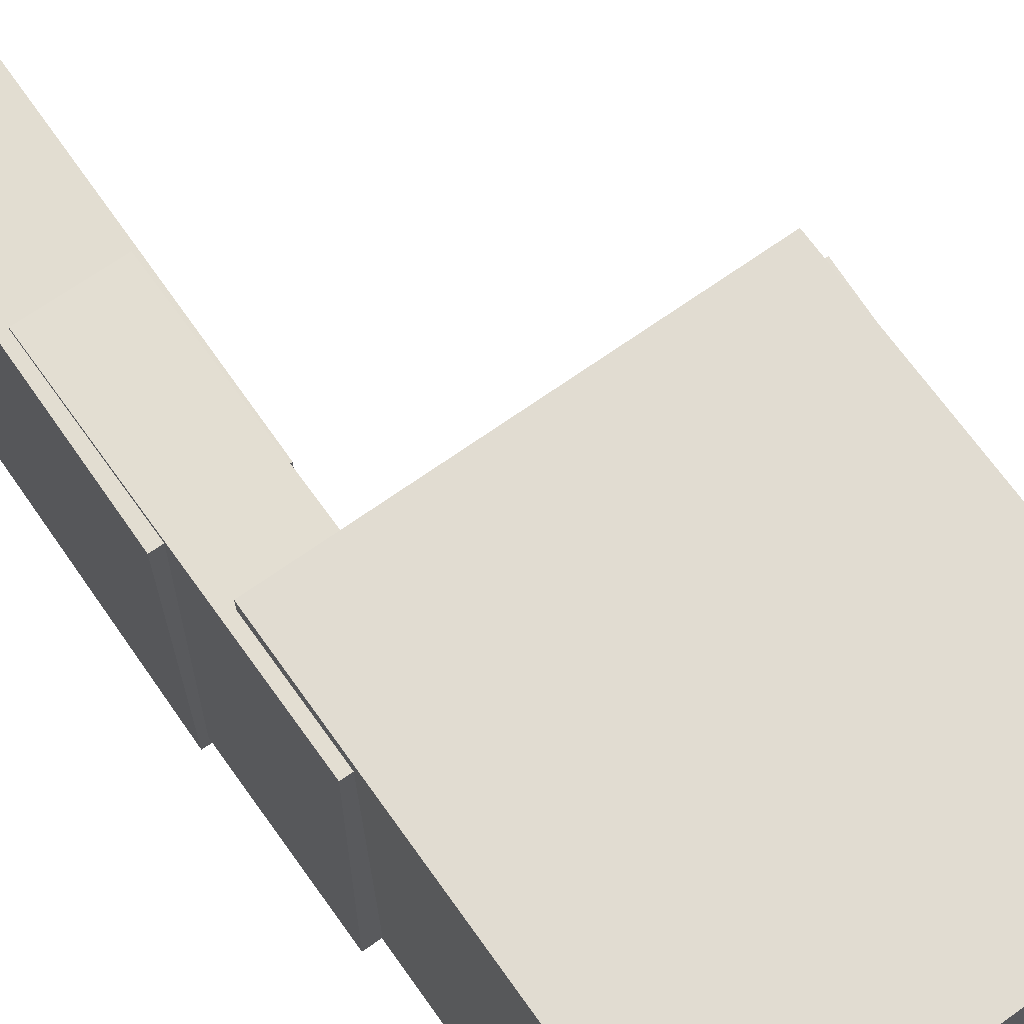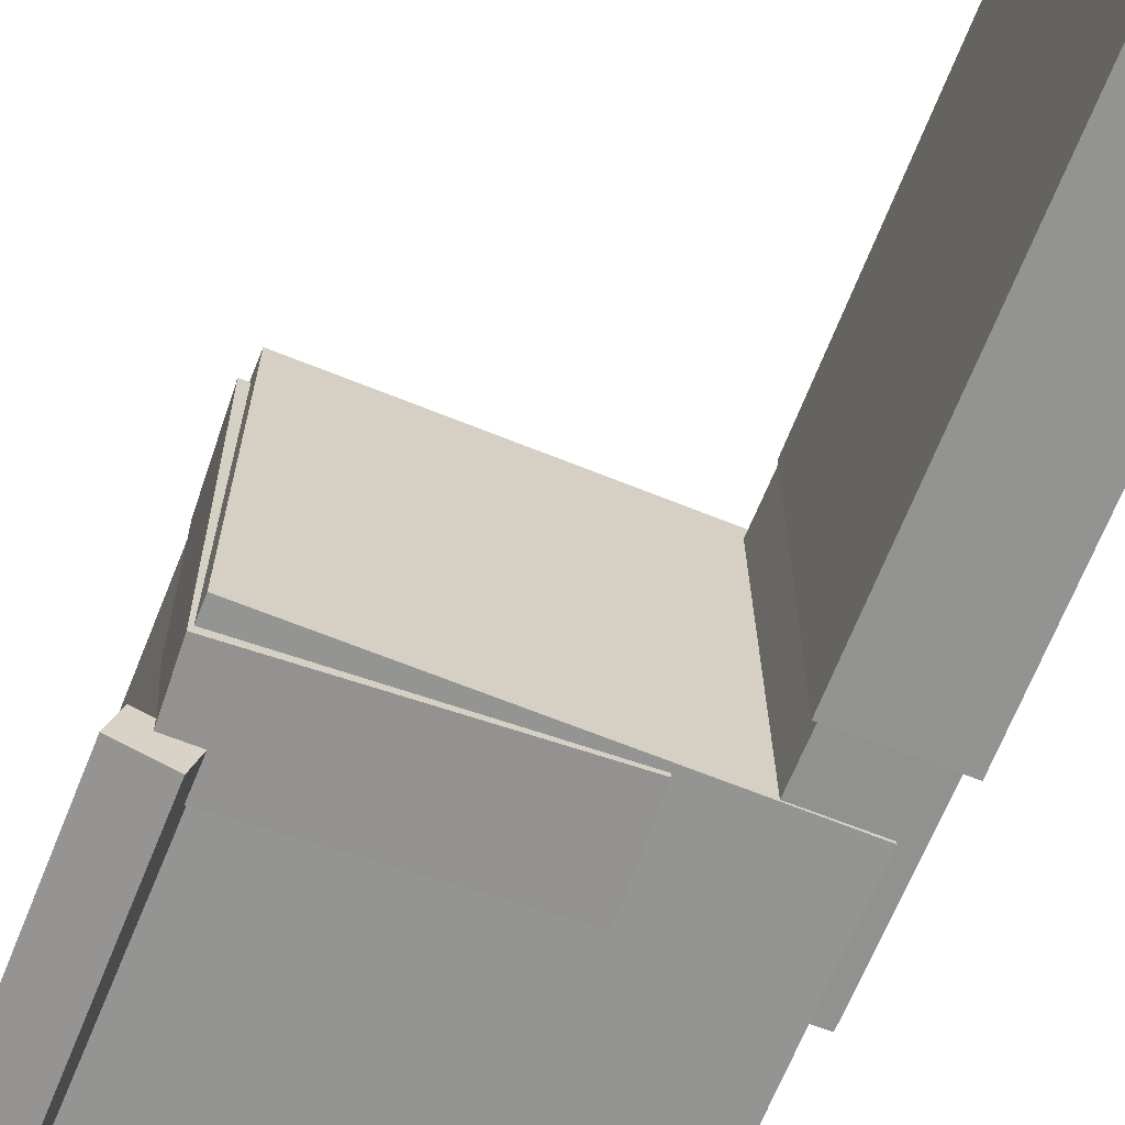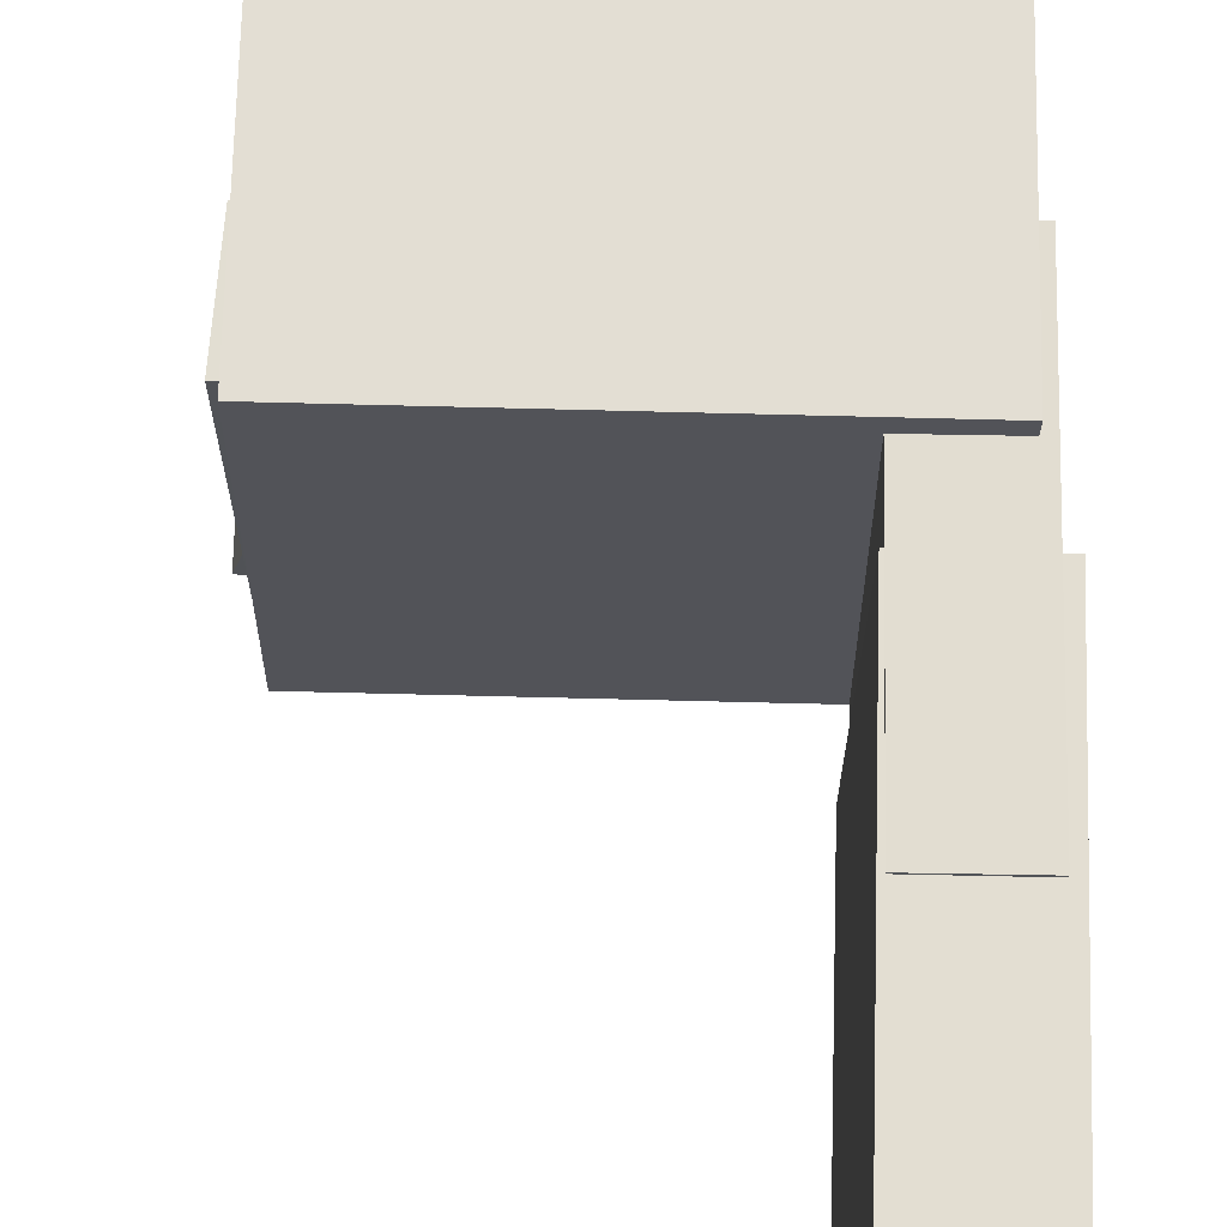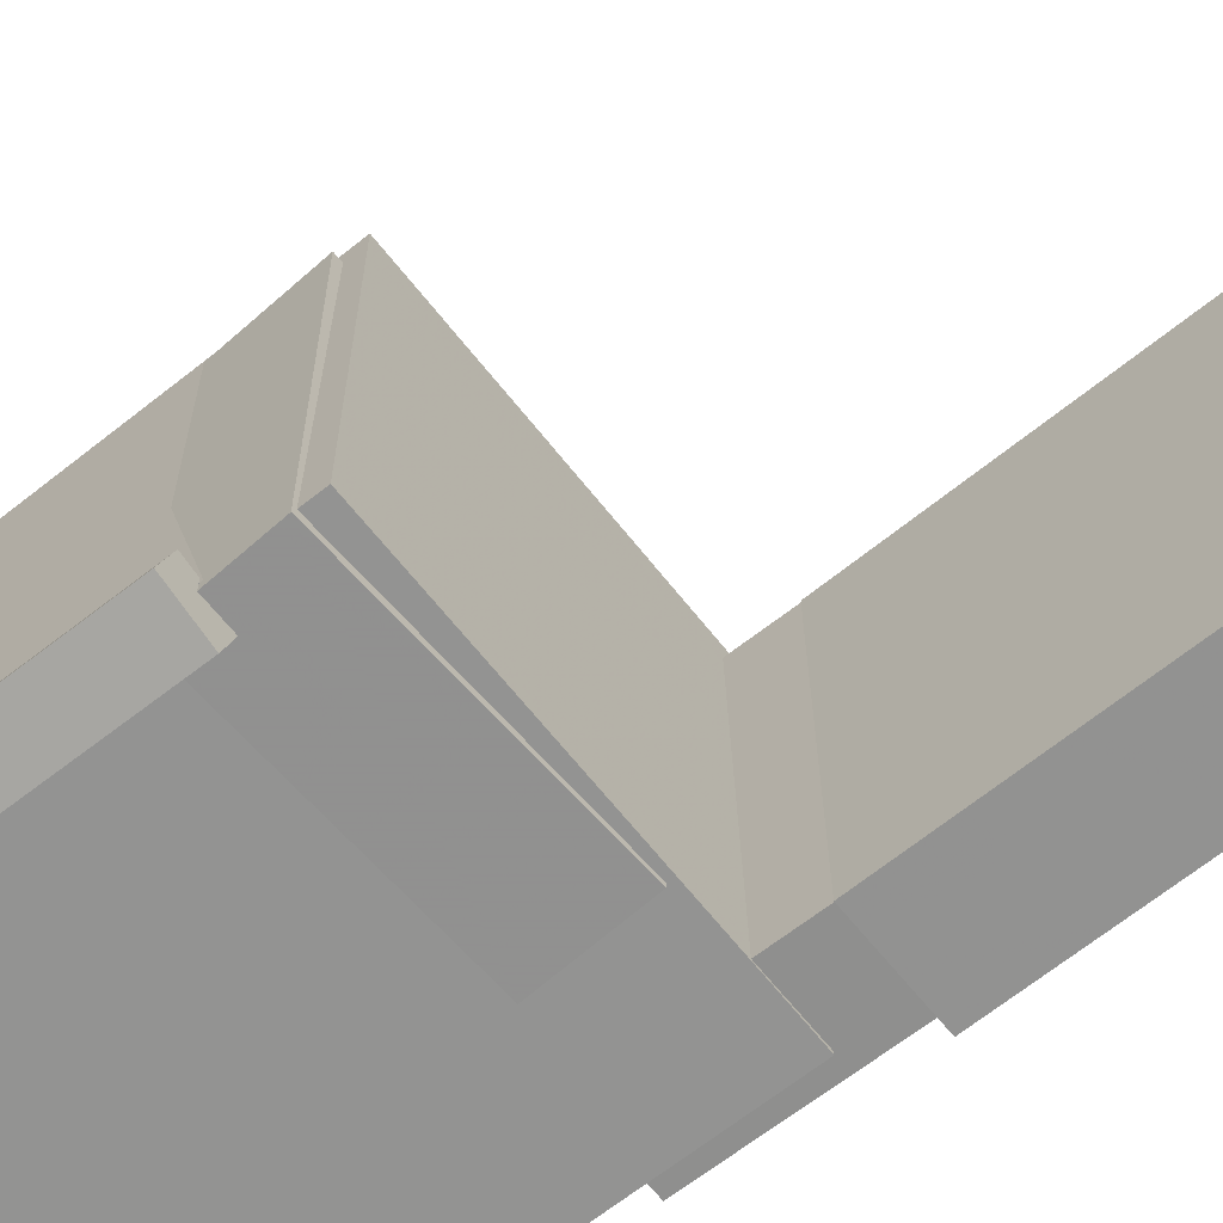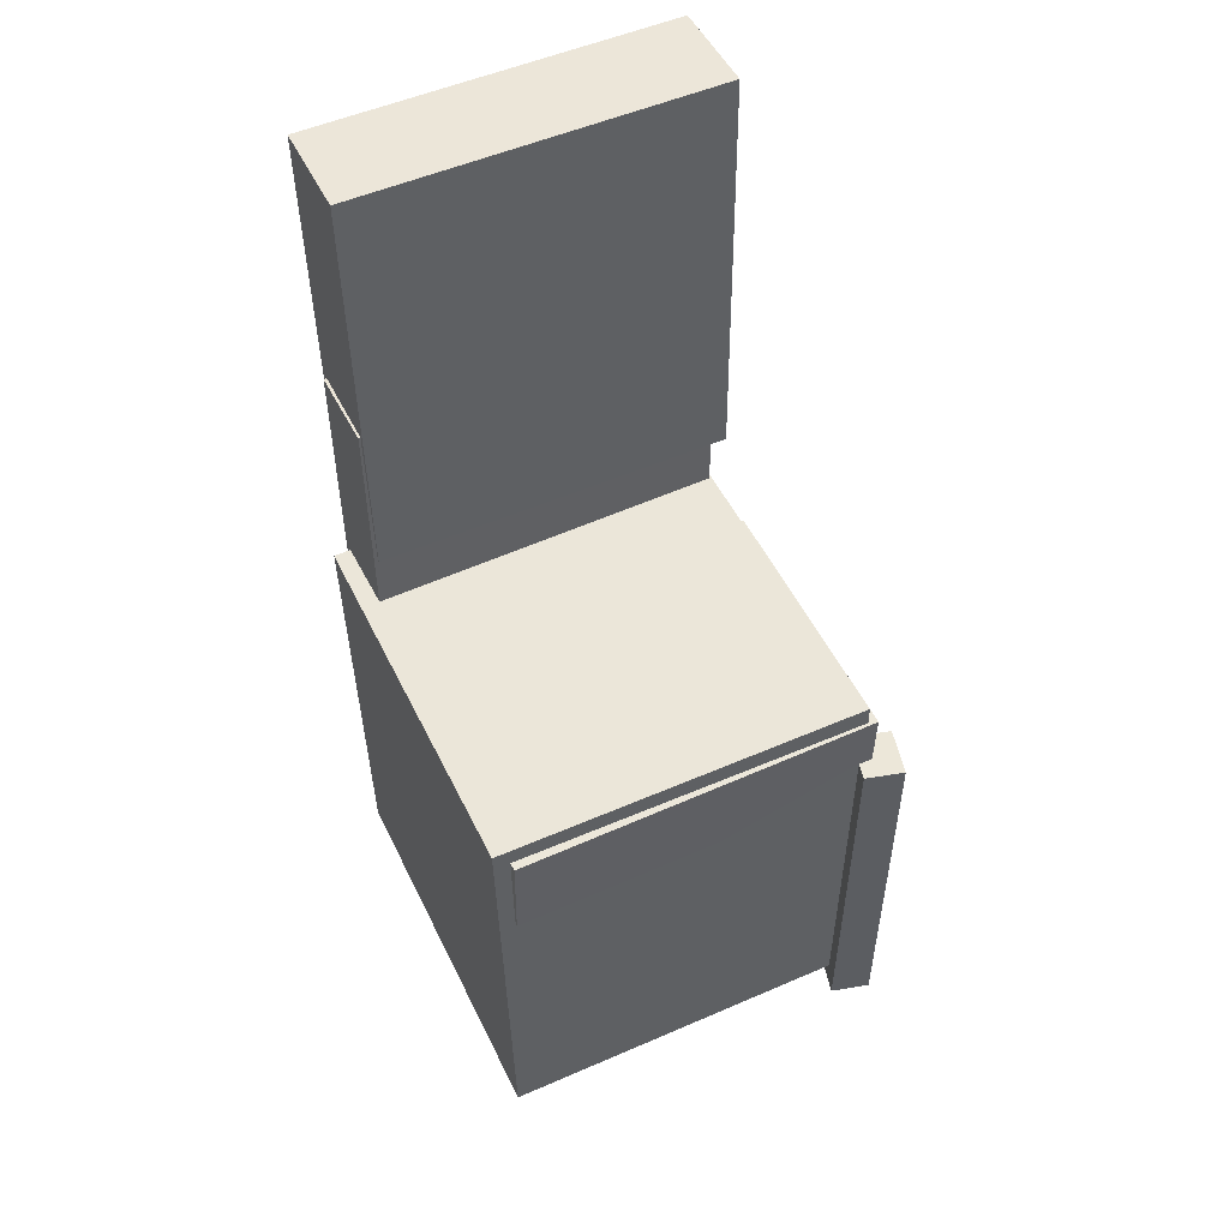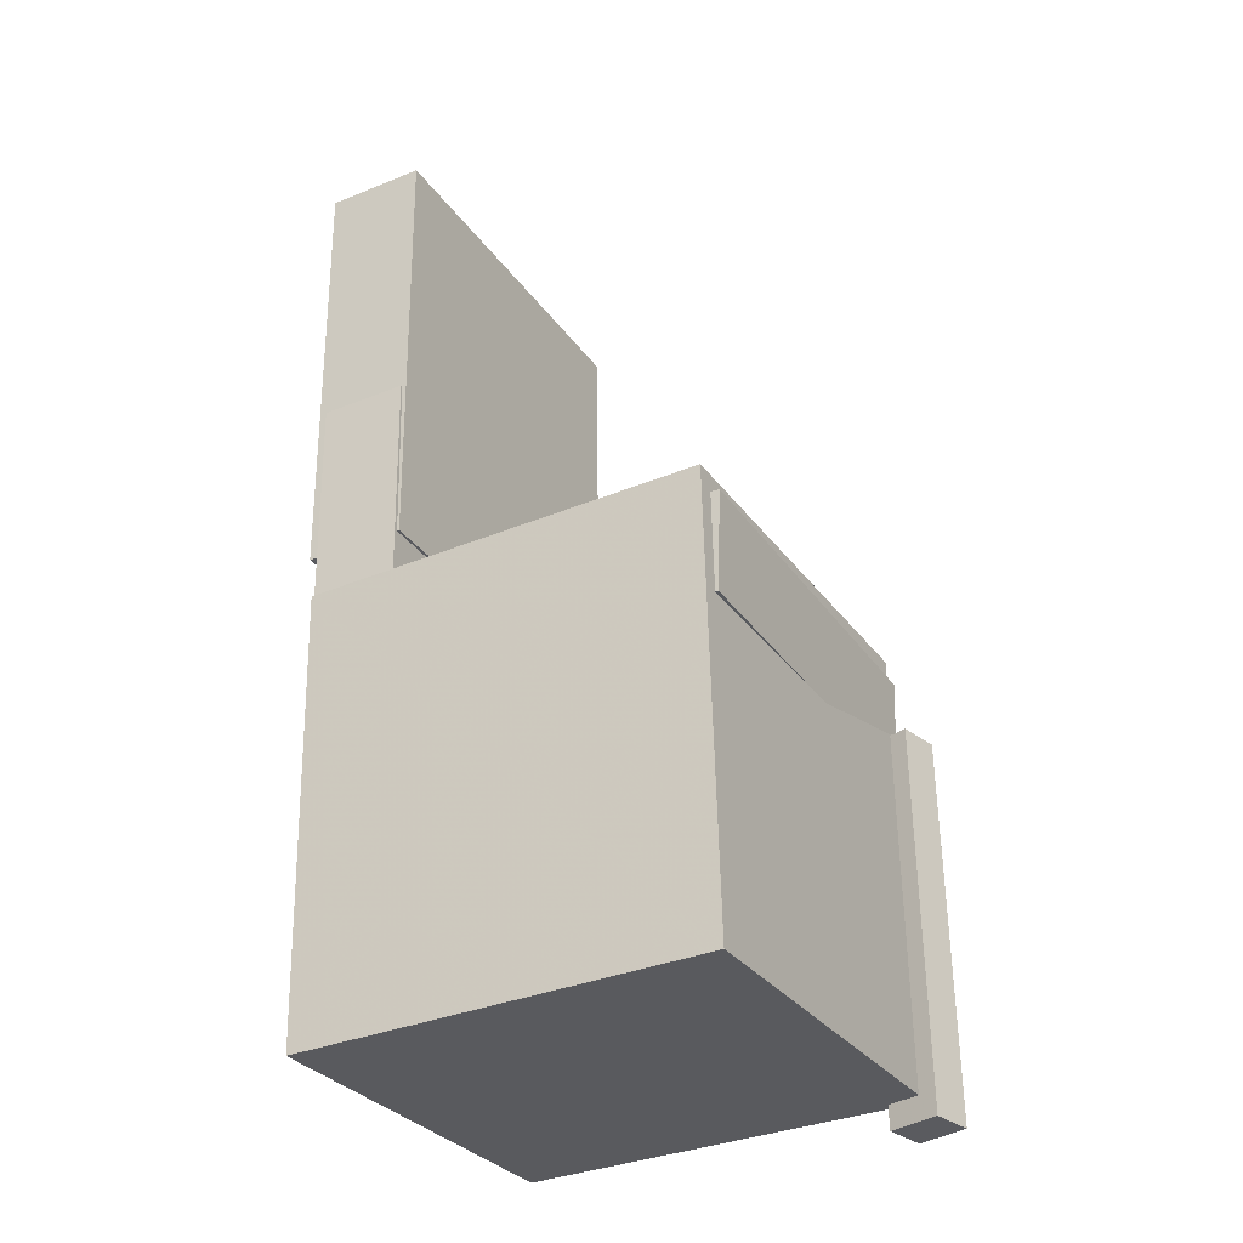
<metadata>
{"format":"obj","ext":"obj","renderer":"f3d","projection":"perspective","resolution":1024,"background":"white","views":[{"elev":68.0,"azim":-34.4,"up":"+Z"},{"elev":-66.0,"azim":159.1,"up":"+Z"},{"elev":68.3,"azim":-177.8,"up":"+Z"},{"elev":-65.6,"azim":129.4,"up":"+Z"},{"elev":50.6,"azim":64.3,"up":"+Y"},{"elev":-31.9,"azim":28.7,"up":"+Y"}]}
</metadata>
<code>
v -0.1961 0.3754 -0.1591
v -0.1965 0.3858 0.1445
v -0.151 0.3768 -0.1591
v -0.1513 0.3873 0.1445
v -0.1904 0.1928 -0.1528
v -0.1907 0.2033 0.1507
v -0.1452 0.1943 -0.1528
v -0.1455 0.2047 0.1507
f 1.0 7.0 5.0
f 1.0 3.0 7.0
f 1.0 4.0 3.0
f 1.0 2.0 4.0
f 3.0 8.0 7.0
f 3.0 4.0 8.0
f 5.0 7.0 8.0
f 5.0 8.0 6.0
f 1.0 5.0 6.0
f 1.0 6.0 2.0
f 2.0 6.0 8.0
f 2.0 8.0 4.0
v -0.06445 -0.1154 -0.1639
v -0.06354 -0.1179 0.1587
v -0.06125 -0.02977 -0.1632
v -0.06034 -0.03227 0.1594
v 0.1696 -0.1242 -0.1646
v 0.1705 -0.1267 0.158
v 0.1728 -0.03851 -0.164
v 0.1737 -0.04102 0.1587
f 9.0 15.0 13.0
f 9.0 11.0 15.0
f 9.0 12.0 11.0
f 9.0 10.0 12.0
f 11.0 16.0 15.0
f 11.0 12.0 16.0
f 13.0 15.0 16.0
f 13.0 16.0 14.0
f 9.0 13.0 14.0
f 9.0 14.0 10.0
f 10.0 14.0 16.0
f 10.0 16.0 12.0
v -0.1119 0.4017 -0.166
v -0.1138 0.399 0.1538
v -0.1092 0.02338 -0.1692
v -0.111 0.02073 0.1506
v -0.1976 0.4011 -0.1665
v -0.1995 0.3984 0.1533
v -0.1949 0.02277 -0.1697
v -0.1967 0.02011 0.1501
f 17.0 23.0 21.0
f 17.0 19.0 23.0
f 17.0 20.0 19.0
f 17.0 18.0 20.0
f 19.0 24.0 23.0
f 19.0 20.0 24.0
f 21.0 23.0 24.0
f 21.0 24.0 22.0
f 17.0 21.0 22.0
f 17.0 22.0 18.0
f 18.0 22.0 24.0
f 18.0 24.0 20.0
v 0.1582 -0.4206 -0.1872
v 0.1524 -0.09293 -0.1938
v 0.2006 -0.4197 -0.1759
v 0.1948 -0.09195 -0.1825
v 0.149 -0.4201 -0.1527
v 0.1433 -0.09239 -0.1593
v 0.1915 -0.4191 -0.1415
v 0.1857 -0.09142 -0.1481
f 25.0 31.0 29.0
f 25.0 27.0 31.0
f 25.0 28.0 27.0
f 25.0 26.0 28.0
f 27.0 32.0 31.0
f 27.0 28.0 32.0
f 29.0 31.0 32.0
f 29.0 32.0 30.0
f 25.0 29.0 30.0
f 25.0 30.0 26.0
f 26.0 30.0 32.0
f 26.0 32.0 28.0
v -0.1916 0.1618 -0.1572
v -0.1897 0.1622 0.1541
v -0.1177 0.1632 -0.1576
v -0.1158 0.1636 0.1536
v -0.1859 -0.1327 -0.1568
v -0.184 -0.1323 0.1544
v -0.112 -0.1313 -0.1573
v -0.1101 -0.1309 0.154
f 33.0 39.0 37.0
f 33.0 35.0 39.0
f 33.0 36.0 35.0
f 33.0 34.0 36.0
f 35.0 40.0 39.0
f 35.0 36.0 40.0
f 37.0 39.0 40.0
f 37.0 40.0 38.0
f 33.0 37.0 38.0
f 33.0 38.0 34.0
f 34.0 38.0 40.0
f 34.0 40.0 36.0
v -0.1774 -0.03116 0.1692
v -0.1707 -0.4099 0.1638
v 0.1659 -0.02513 0.1733
v 0.1726 -0.4039 0.1678
v -0.1736 -0.02632 -0.16
v -0.1669 -0.4051 -0.1654
v 0.1697 -0.0203 -0.1559
v 0.1764 -0.399 -0.1614
f 41.0 47.0 45.0
f 41.0 43.0 47.0
f 41.0 44.0 43.0
f 41.0 42.0 44.0
f 43.0 48.0 47.0
f 43.0 44.0 48.0
f 45.0 47.0 48.0
f 45.0 48.0 46.0
f 41.0 45.0 46.0
f 41.0 46.0 42.0
f 42.0 46.0 48.0
f 42.0 48.0 44.0

</code>
